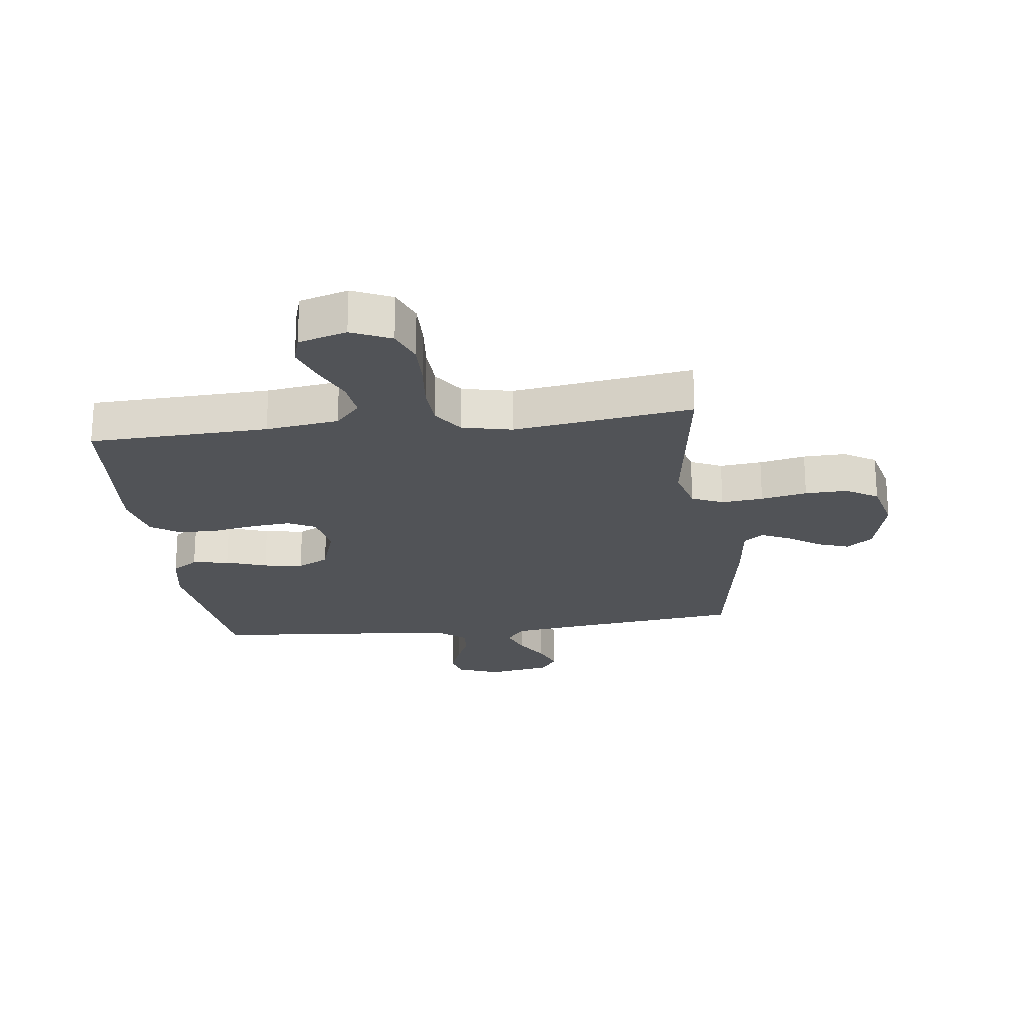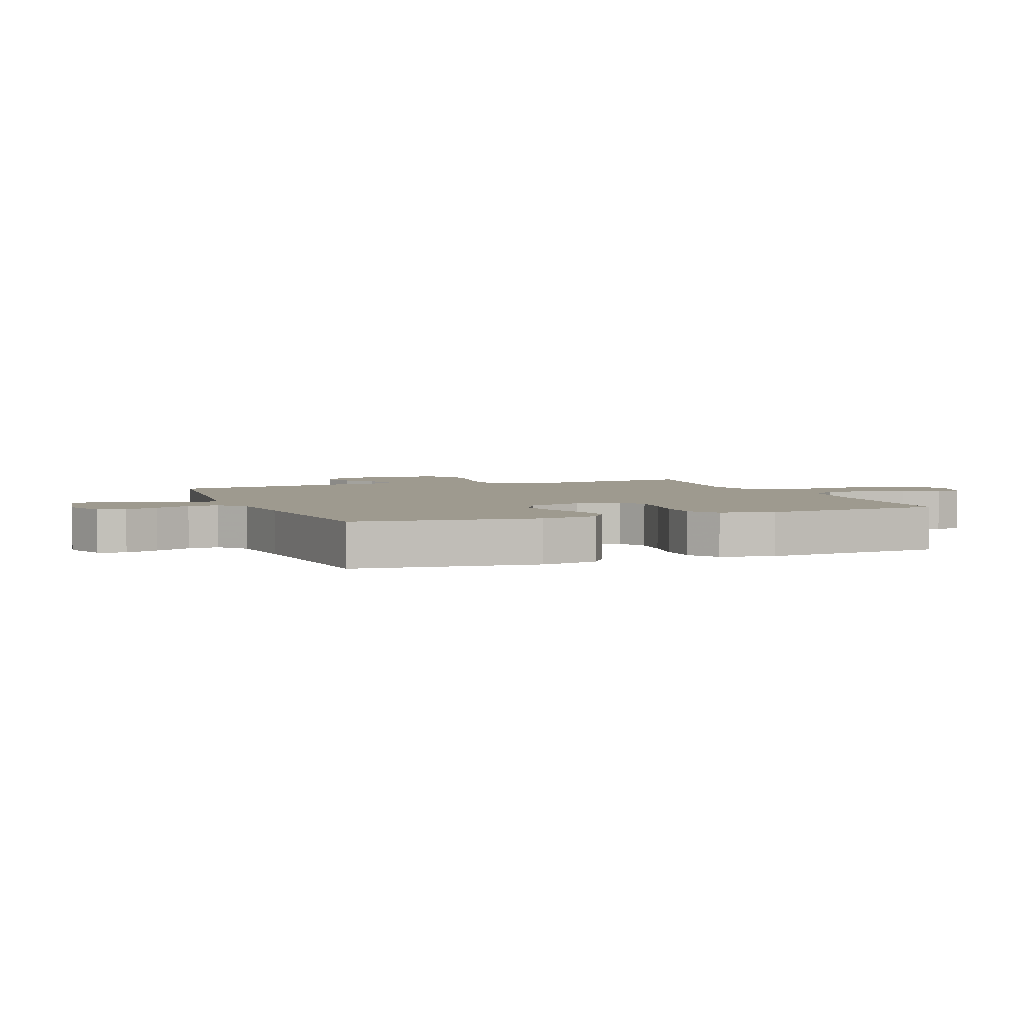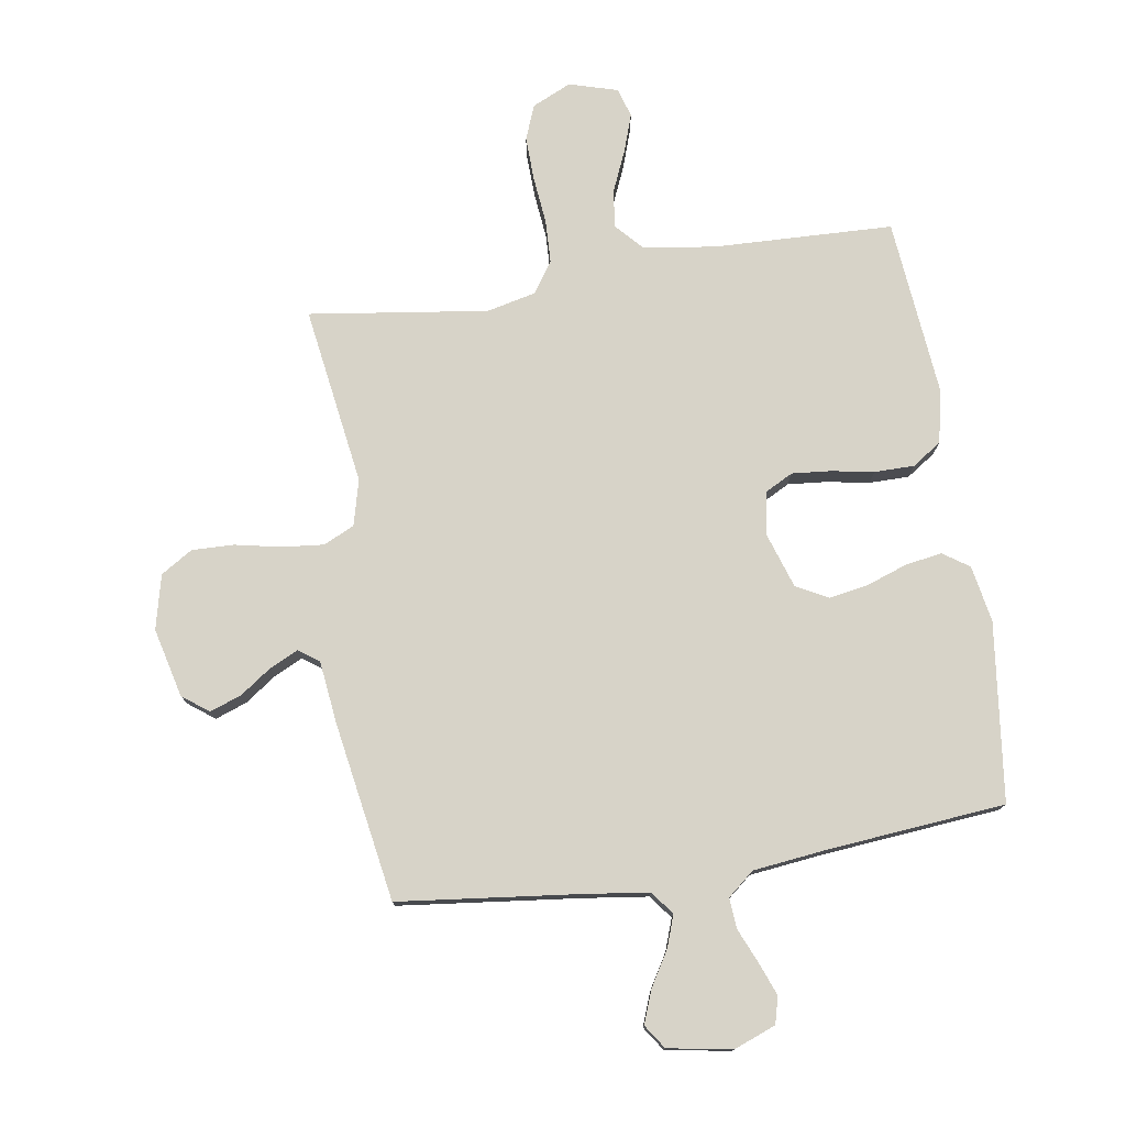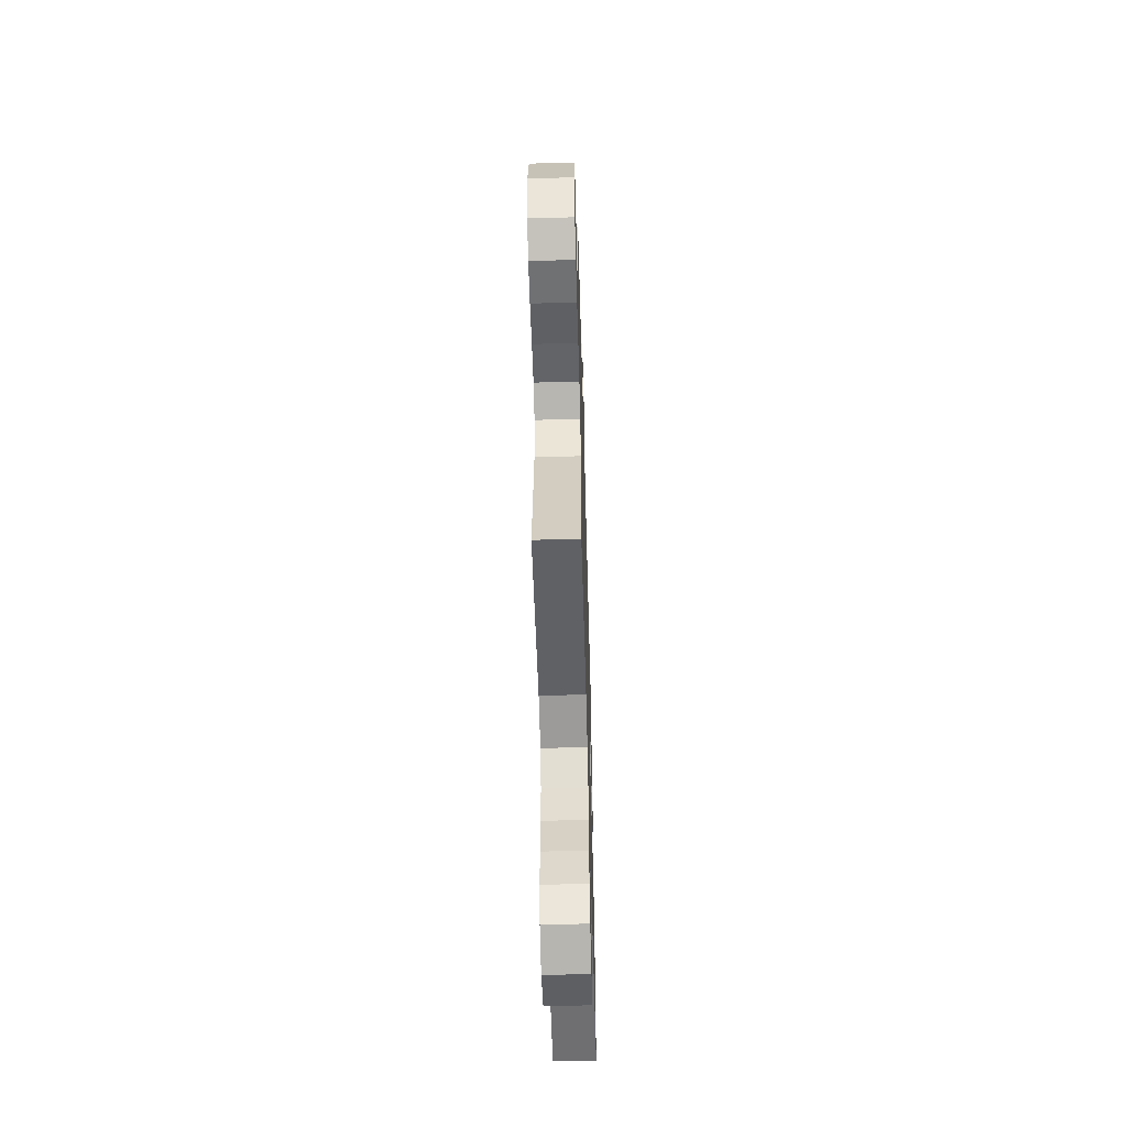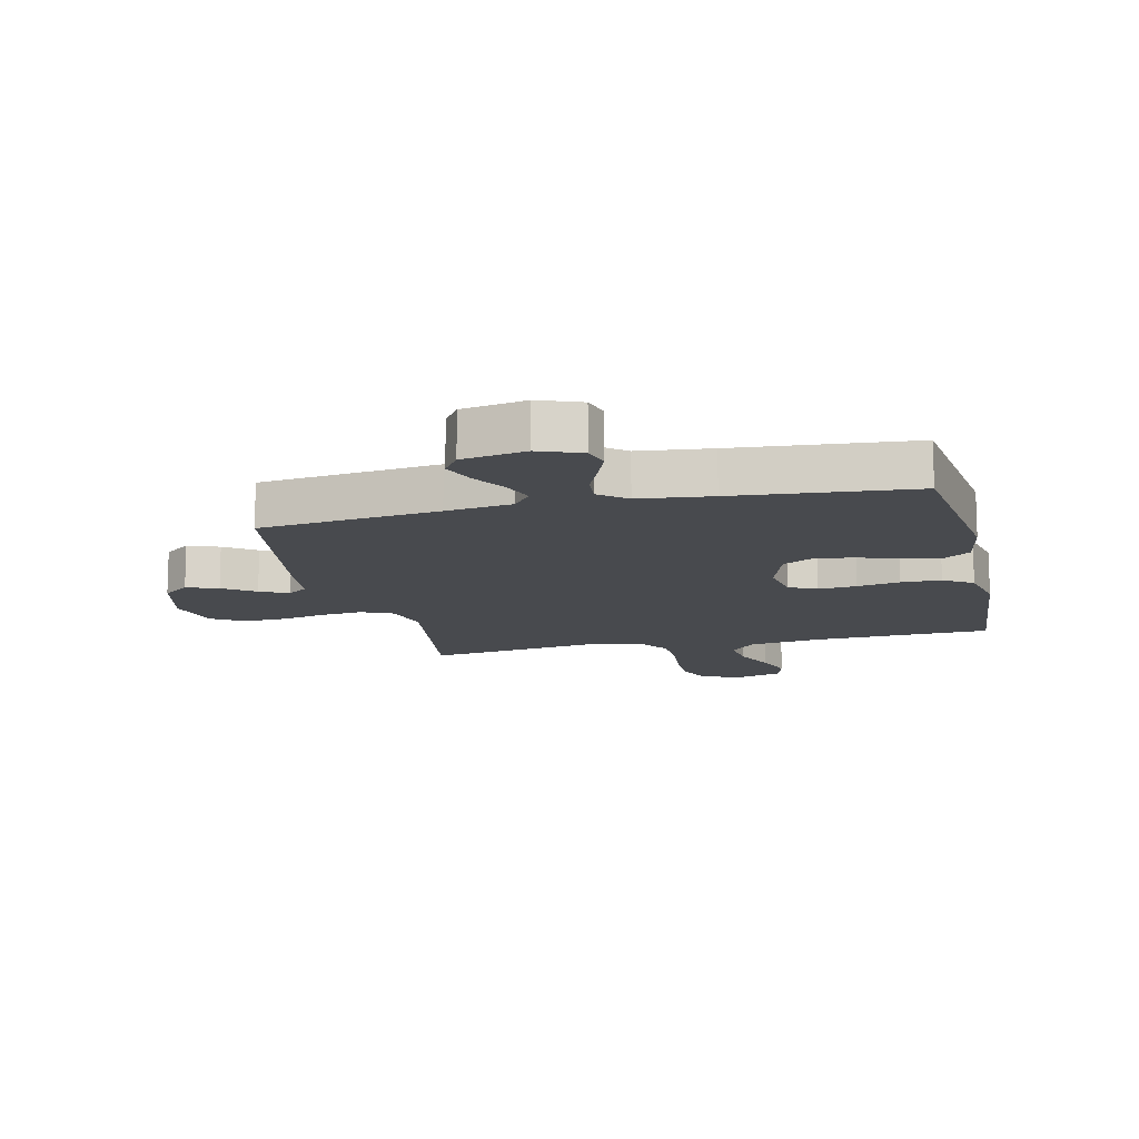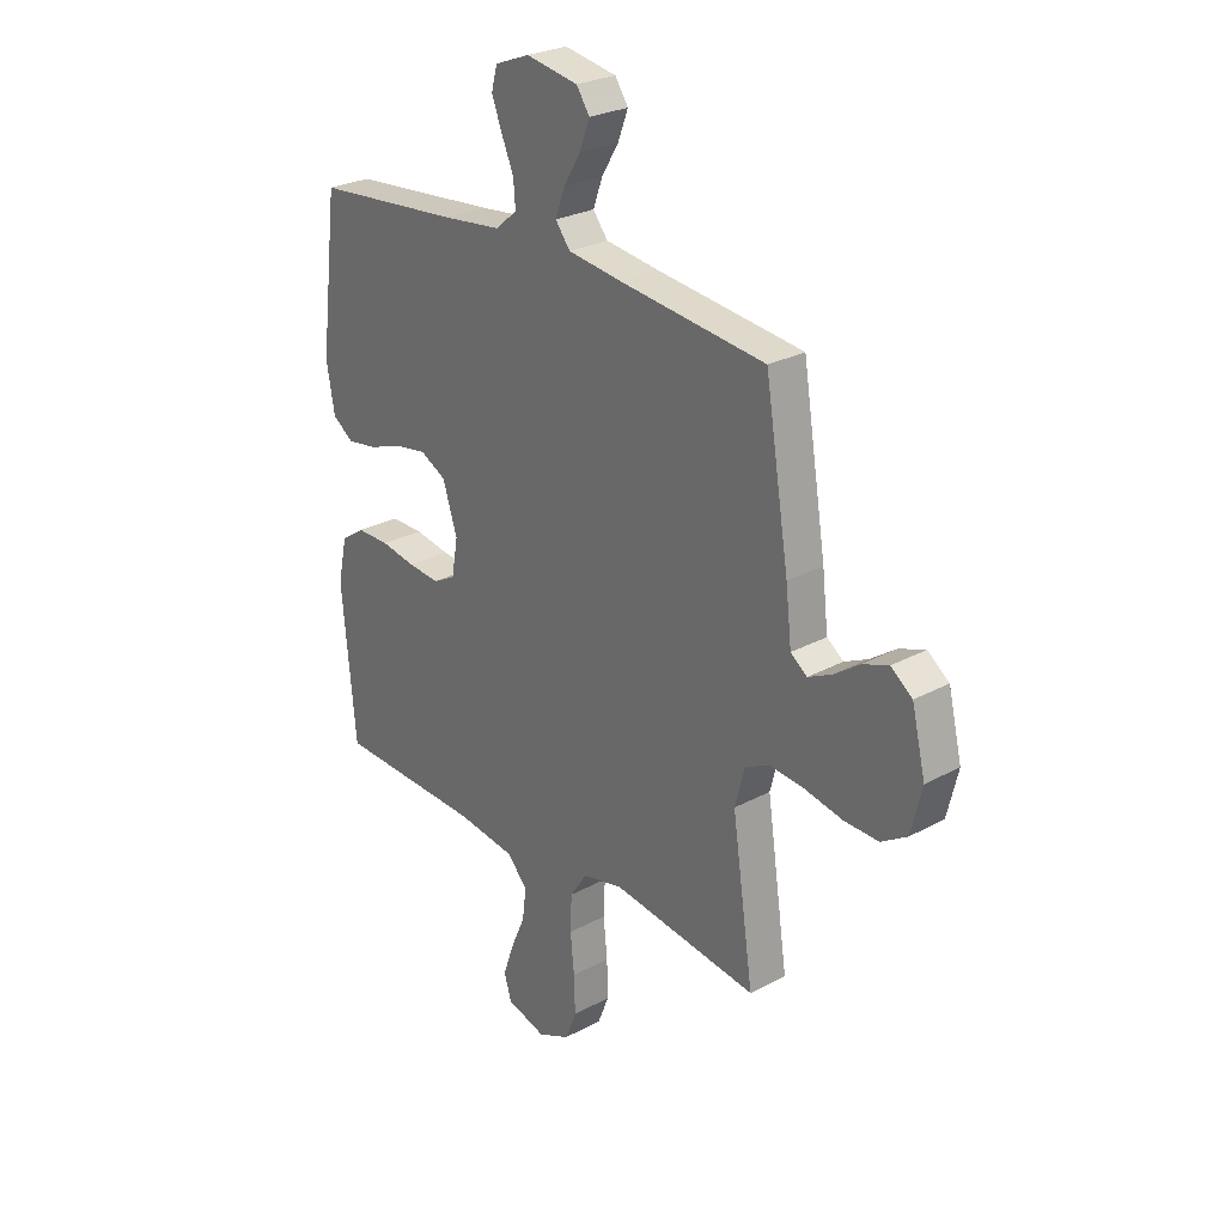
<metadata>
{"format":"obj","ext":"obj","renderer":"f3d","projection":"perspective","resolution":1024,"background":"white","views":[{"elev":-22.0,"azim":-172.7,"up":"+Y"},{"elev":3.6,"azim":68.7,"up":"+Y"},{"elev":76.9,"azim":-9.0,"up":"+Y"},{"elev":-56.8,"azim":-88.4,"up":"+Z"},{"elev":-13.1,"azim":13.2,"up":"+Y"},{"elev":26.5,"azim":-130.4,"up":"+Z"}]}
</metadata>
<code>
v -0.5 0.07 -0.5
v -0.456 0.07 -0.2
v -0.476 0.07 -0.123
v -0.528 0.07 -0.099
v -0.598 0.07 -0.106
v -0.675 0.07 -0.122
v -0.746 0.07 -0.124
v -0.799 0.07 -0.091
v -0.821 0.07 0
v -0.793 0.07 0.116
v -0.749 0.07 0.149
v -0.696 0.07 0.13
v -0.643 0.07 0.093
v -0.595 0.07 0.07
v -0.561 0.07 0.095
v -0.549 0.07 0.2
v -0.5 0.07 0.5
v -0.2 0.07 0.535
v -0.089 0.07 0.55
v -0.059 0.07 0.589
v -0.078 0.07 0.642
v -0.113 0.07 0.7
v -0.134 0.07 0.755
v -0.107 0.07 0.795
v 0 0.07 0.814
v 0.071 0.07 0.787
v 0.083 0.07 0.742
v 0.062 0.07 0.687
v 0.037 0.07 0.629
v 0.033 0.07 0.578
v 0.078 0.07 0.541
v 0.2 0.07 0.527
v 0.5 0.07 0.5
v 0.537 0.07 0.2
v 0.52 0.07 0.105
v 0.476 0.07 0.075
v 0.414 0.07 0.085
v 0.346 0.07 0.109
v 0.28 0.07 0.12
v 0.227 0.07 0.092
v 0.197 0.07 0
v 0.21 0.07 -0.074
v 0.256 0.07 -0.098
v 0.321 0.07 -0.092
v 0.393 0.07 -0.079
v 0.46 0.07 -0.079
v 0.509 0.07 -0.112
v 0.528 0.07 -0.2
v 0.5 0.07 -0.5
v 0.2 0.07 -0.511
v 0.078 0.07 -0.528
v 0.036 0.07 -0.574
v 0.044 0.07 -0.637
v 0.074 0.07 -0.706
v 0.096 0.07 -0.77
v 0.081 0.07 -0.819
v 0 0.07 -0.843
v -0.066 0.07 -0.813
v -0.089 0.07 -0.755
v -0.087 0.07 -0.68
v -0.079 0.07 -0.601
v -0.082 0.07 -0.529
v -0.117 0.07 -0.477
v -0.2 0.07 -0.458
v -0.5 0 -0.5
v -0.456 0 -0.2
v -0.476 0 -0.123
v -0.528 0 -0.099
v -0.598 0 -0.106
v -0.675 0 -0.122
v -0.746 0 -0.124
v -0.799 0 -0.091
v -0.821 0 0
v -0.793 0 0.116
v -0.749 0 0.149
v -0.696 0 0.13
v -0.643 0 0.093
v -0.595 0 0.07
v -0.561 0 0.095
v -0.549 0 0.2
v -0.5 0 0.5
v -0.2 0 0.535
v -0.089 0 0.55
v -0.059 0 0.589
v -0.078 0 0.642
v -0.113 0 0.7
v -0.134 0 0.755
v -0.107 0 0.795
v 0 0 0.814
v 0.071 0 0.787
v 0.083 0 0.742
v 0.062 0 0.687
v 0.037 0 0.629
v 0.033 0 0.578
v 0.078 0 0.541
v 0.2 0 0.527
v 0.5 0 0.5
v 0.537 0 0.2
v 0.52 0 0.105
v 0.476 0 0.075
v 0.414 0 0.085
v 0.346 0 0.109
v 0.28 0 0.12
v 0.227 0 0.092
v 0.197 0 0
v 0.21 0 -0.074
v 0.256 0 -0.098
v 0.321 0 -0.092
v 0.393 0 -0.079
v 0.46 0 -0.079
v 0.509 0 -0.112
v 0.528 0 -0.2
v 0.5 0 -0.5
v 0.2 0 -0.511
v 0.078 0 -0.528
v 0.036 0 -0.574
v 0.044 0 -0.637
v 0.074 0 -0.706
v 0.096 0 -0.77
v 0.081 0 -0.819
v 0 0 -0.843
v -0.066 0 -0.813
v -0.089 0 -0.755
v -0.087 0 -0.68
v -0.079 0 -0.601
v -0.082 0 -0.529
v -0.117 0 -0.477
v -0.2 0 -0.458
f 58 59 60 61
f 58 61 62
f 57 58 62
f 56 57 62
f 53 54 55 56
f 53 56 62
f 52 53 62 63
f 47 48 49 50
f 47 50 51
f 44 45 46 47
f 43 44 47 51
f 42 43 51 52
f 35 36 37 38
f 35 38 39
f 32 33 34 35
f 31 32 35 39
f 30 31 39 40
f 26 27 28 29
f 24 25 26 29
f 24 29 30
f 21 22 23 24
f 20 21 24 30
f 19 20 30 40
f 15 16 17 18
f 15 18 19 40
f 10 11 12 13
f 10 13 14
f 9 10 14
f 8 9 14
f 5 6 7 8
f 4 5 8 14
f 3 4 14 15
f 64 1 2
f 63 64 2 3
f 41 42 52 63
f 40 41 63
f 3 15 40 63
f 125 124 123 122
f 126 125 122
f 126 122 121
f 126 121 120
f 120 119 118 117
f 126 120 117
f 127 126 117 116
f 114 113 112 111
f 115 114 111
f 111 110 109 108
f 115 111 108 107
f 116 115 107 106
f 102 101 100 99
f 103 102 99
f 99 98 97 96
f 103 99 96 95
f 104 103 95 94
f 93 92 91 90
f 93 90 89 88
f 94 93 88
f 88 87 86 85
f 94 88 85 84
f 104 94 84 83
f 82 81 80 79
f 104 83 82 79
f 77 76 75 74
f 78 77 74
f 78 74 73
f 78 73 72
f 72 71 70 69
f 78 72 69 68
f 79 78 68 67
f 66 65 128
f 67 66 128 127
f 127 116 106 105
f 127 105 104
f 127 104 79 67
f 1 65 66 2
f 2 66 67 3
f 3 67 68 4
f 4 68 69 5
f 5 69 70 6
f 6 70 71 7
f 7 71 72 8
f 8 72 73 9
f 9 73 74 10
f 10 74 75 11
f 11 75 76 12
f 12 76 77 13
f 13 77 78 14
f 14 78 79 15
f 15 79 80 16
f 16 80 81 17
f 17 81 82 18
f 18 82 83 19
f 19 83 84 20
f 20 84 85 21
f 21 85 86 22
f 22 86 87 23
f 23 87 88 24
f 24 88 89 25
f 25 89 90 26
f 26 90 91 27
f 27 91 92 28
f 28 92 93 29
f 29 93 94 30
f 30 94 95 31
f 31 95 96 32
f 32 96 97 33
f 33 97 98 34
f 34 98 99 35
f 35 99 100 36
f 36 100 101 37
f 37 101 102 38
f 38 102 103 39
f 39 103 104 40
f 40 104 105 41
f 41 105 106 42
f 42 106 107 43
f 43 107 108 44
f 44 108 109 45
f 45 109 110 46
f 46 110 111 47
f 47 111 112 48
f 48 112 113 49
f 49 113 114 50
f 50 114 115 51
f 51 115 116 52
f 52 116 117 53
f 53 117 118 54
f 54 118 119 55
f 55 119 120 56
f 56 120 121 57
f 57 121 122 58
f 58 122 123 59
f 59 123 124 60
f 60 124 125 61
f 61 125 126 62
f 62 126 127 63
f 63 127 128 64
f 64 128 65 1

</code>
